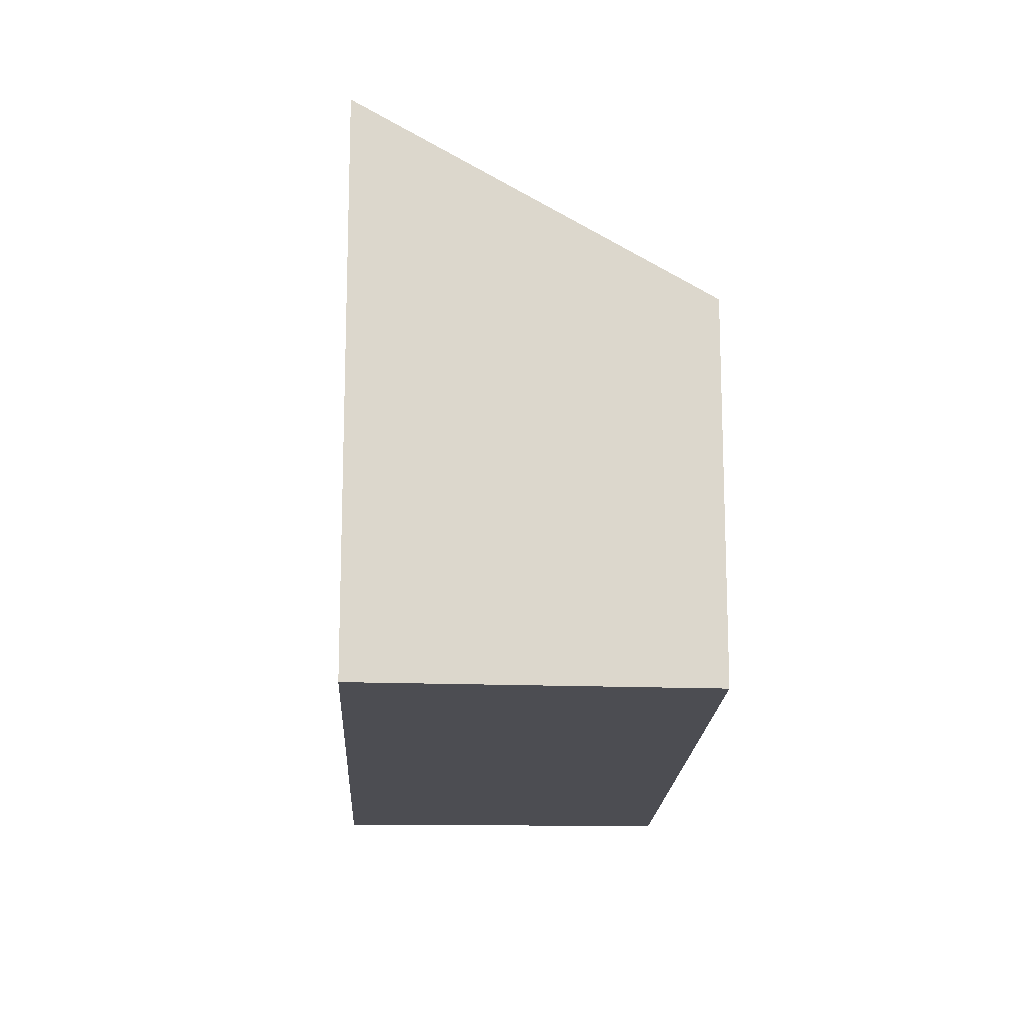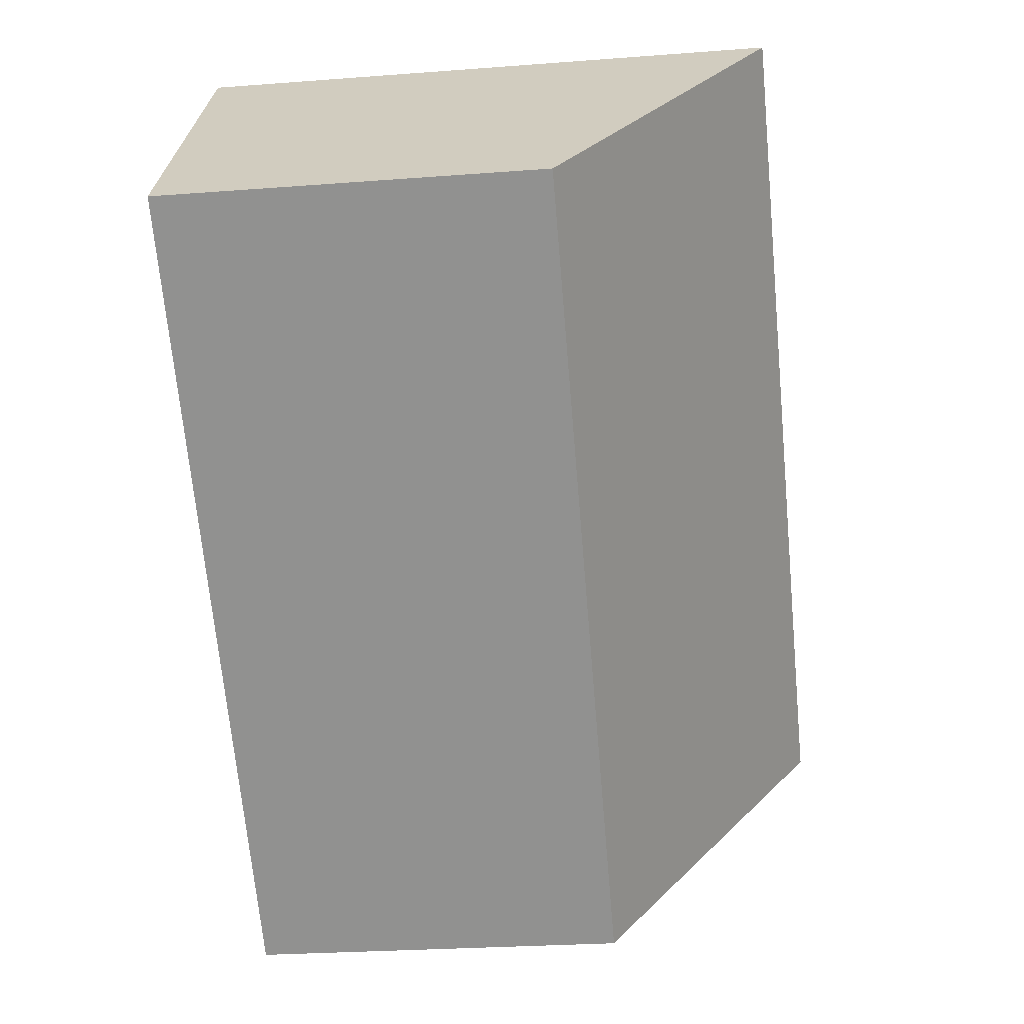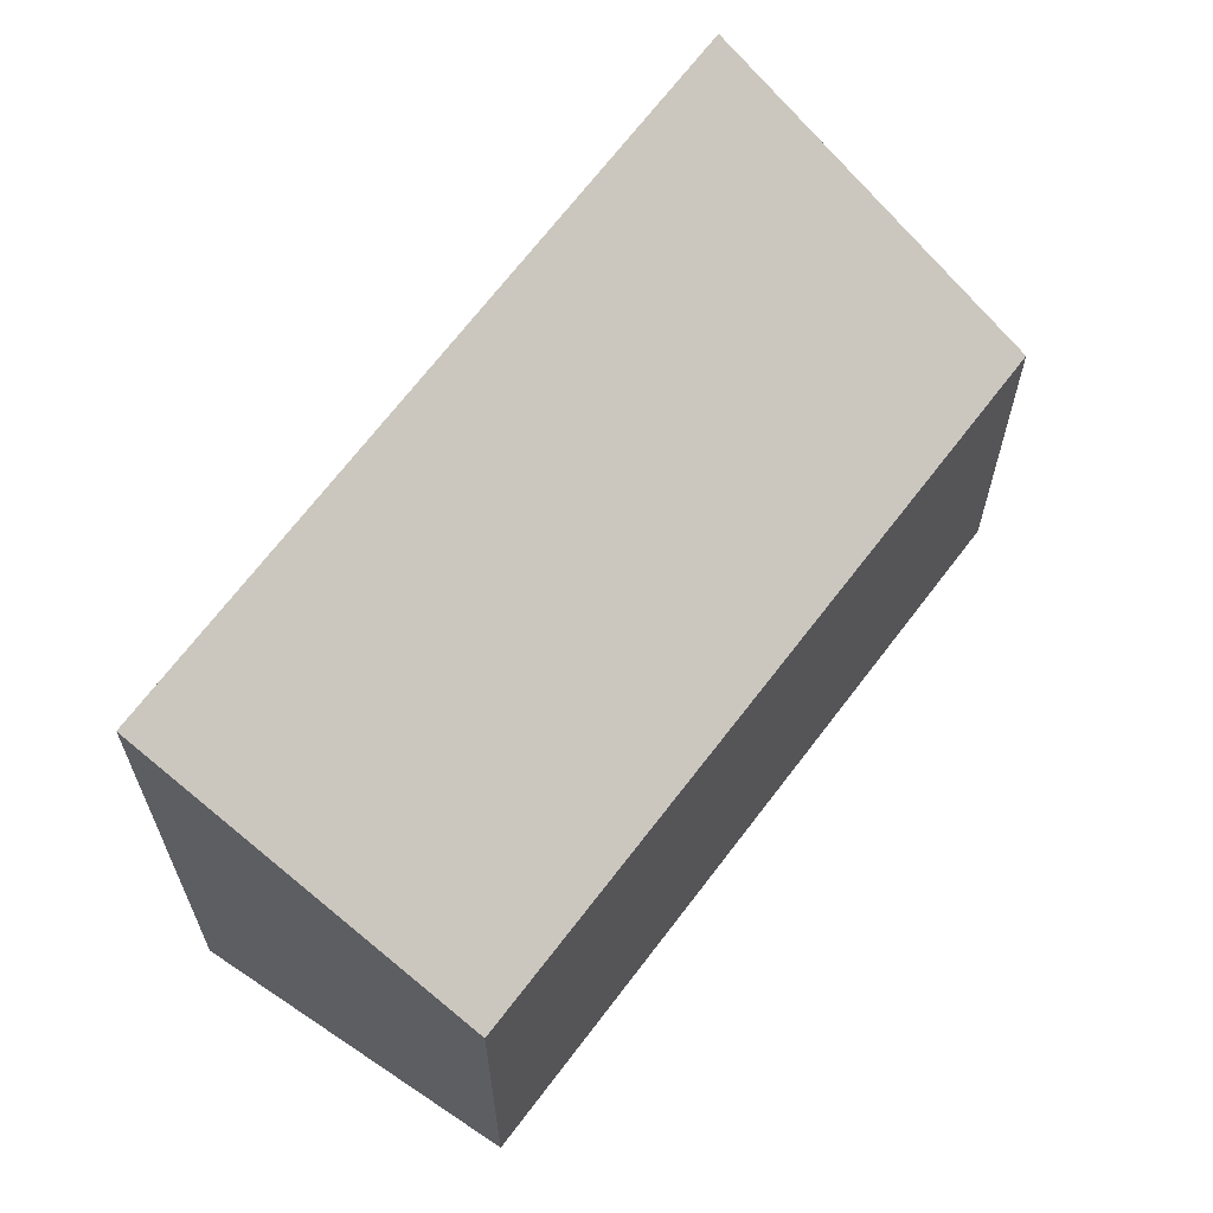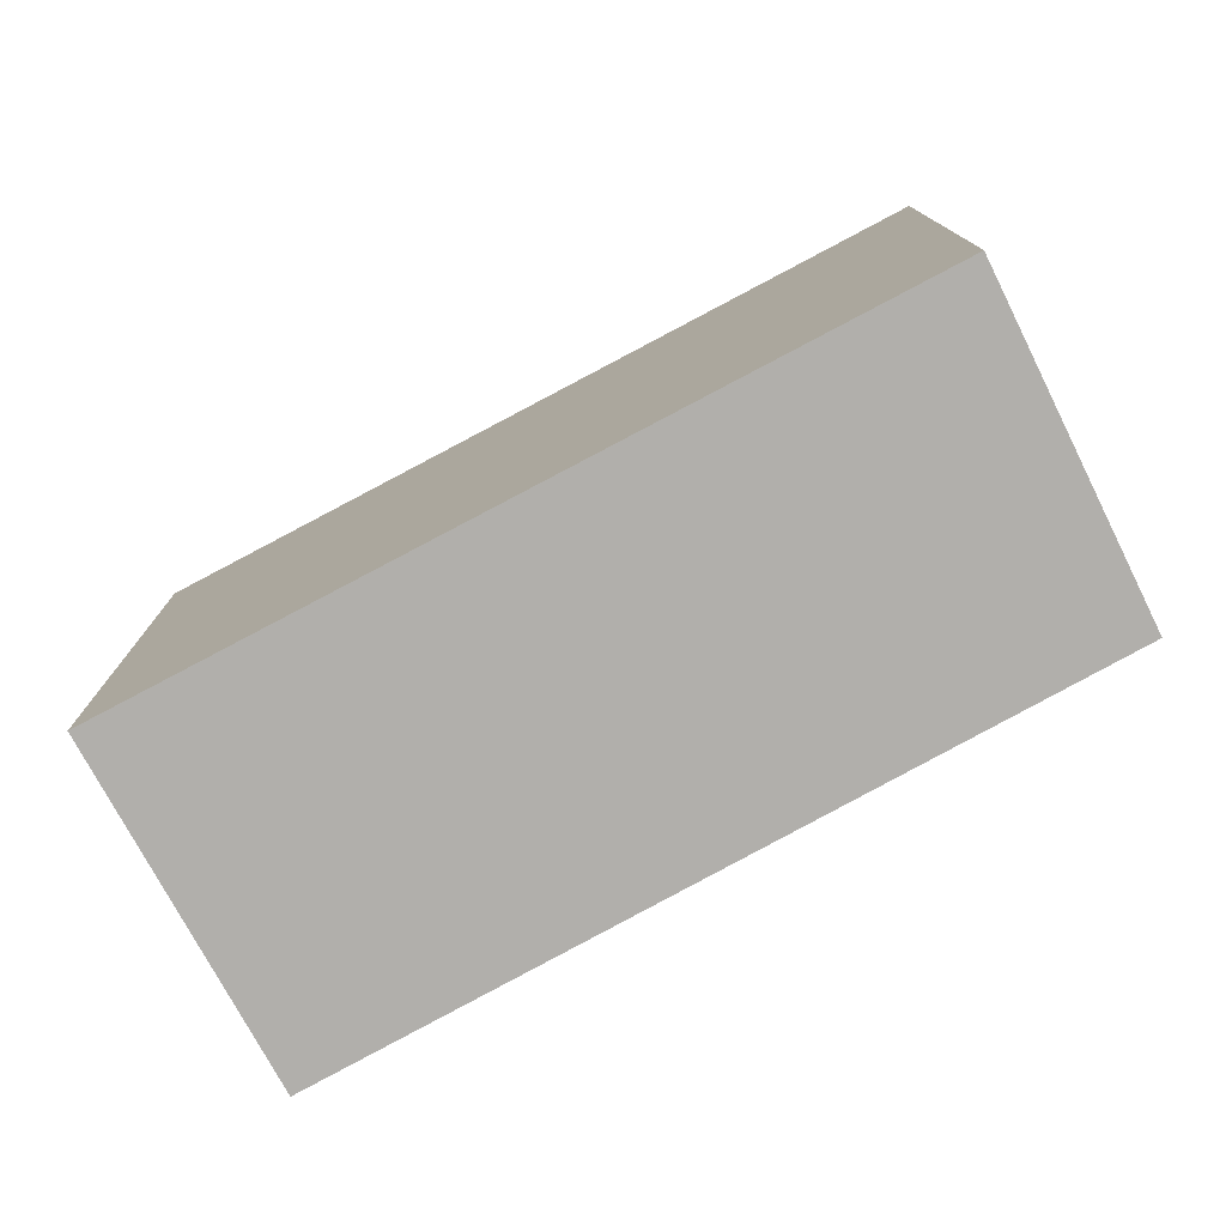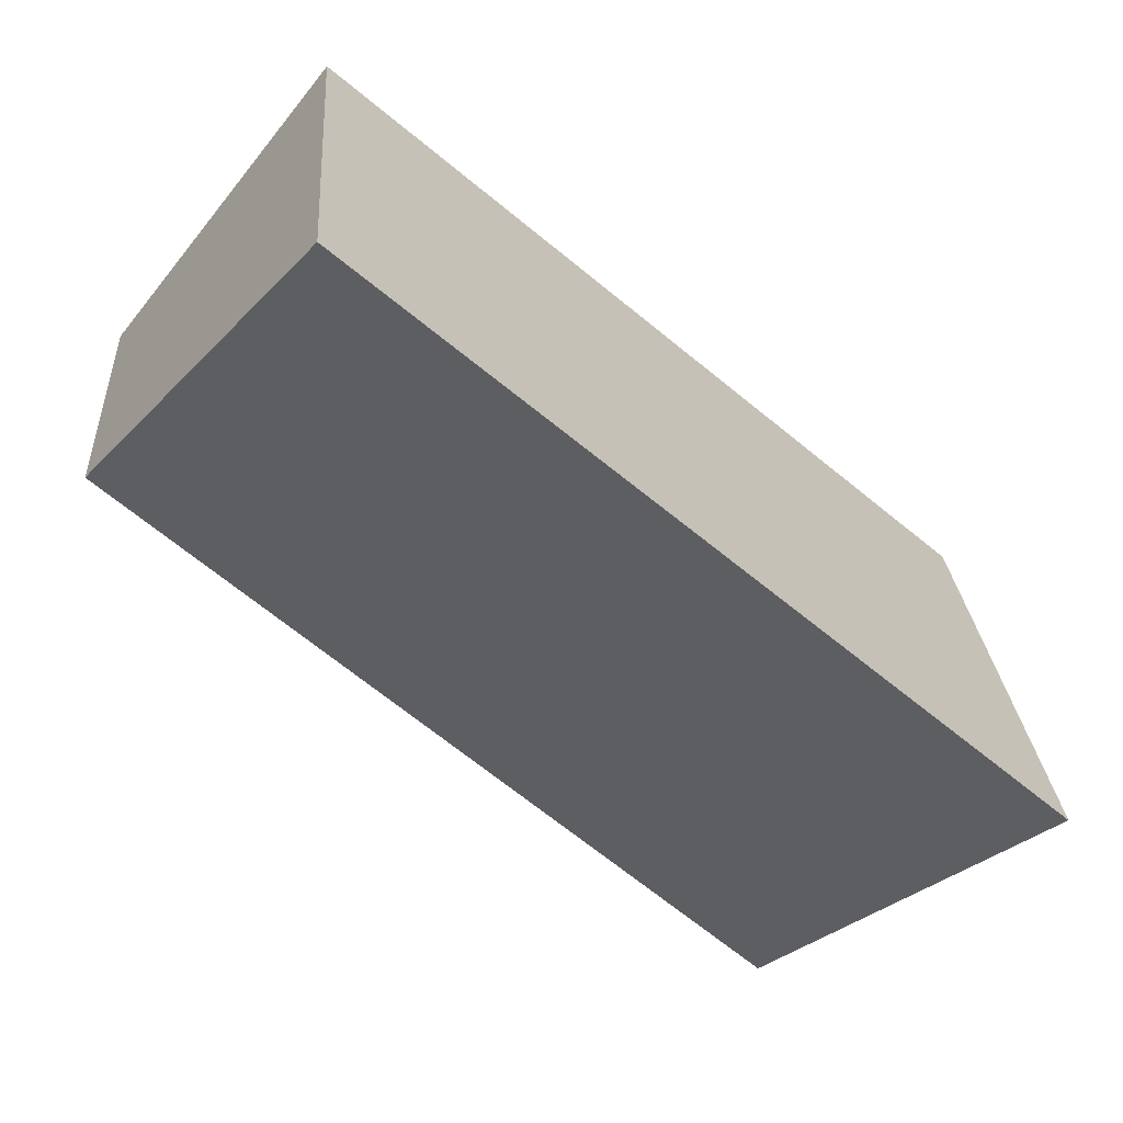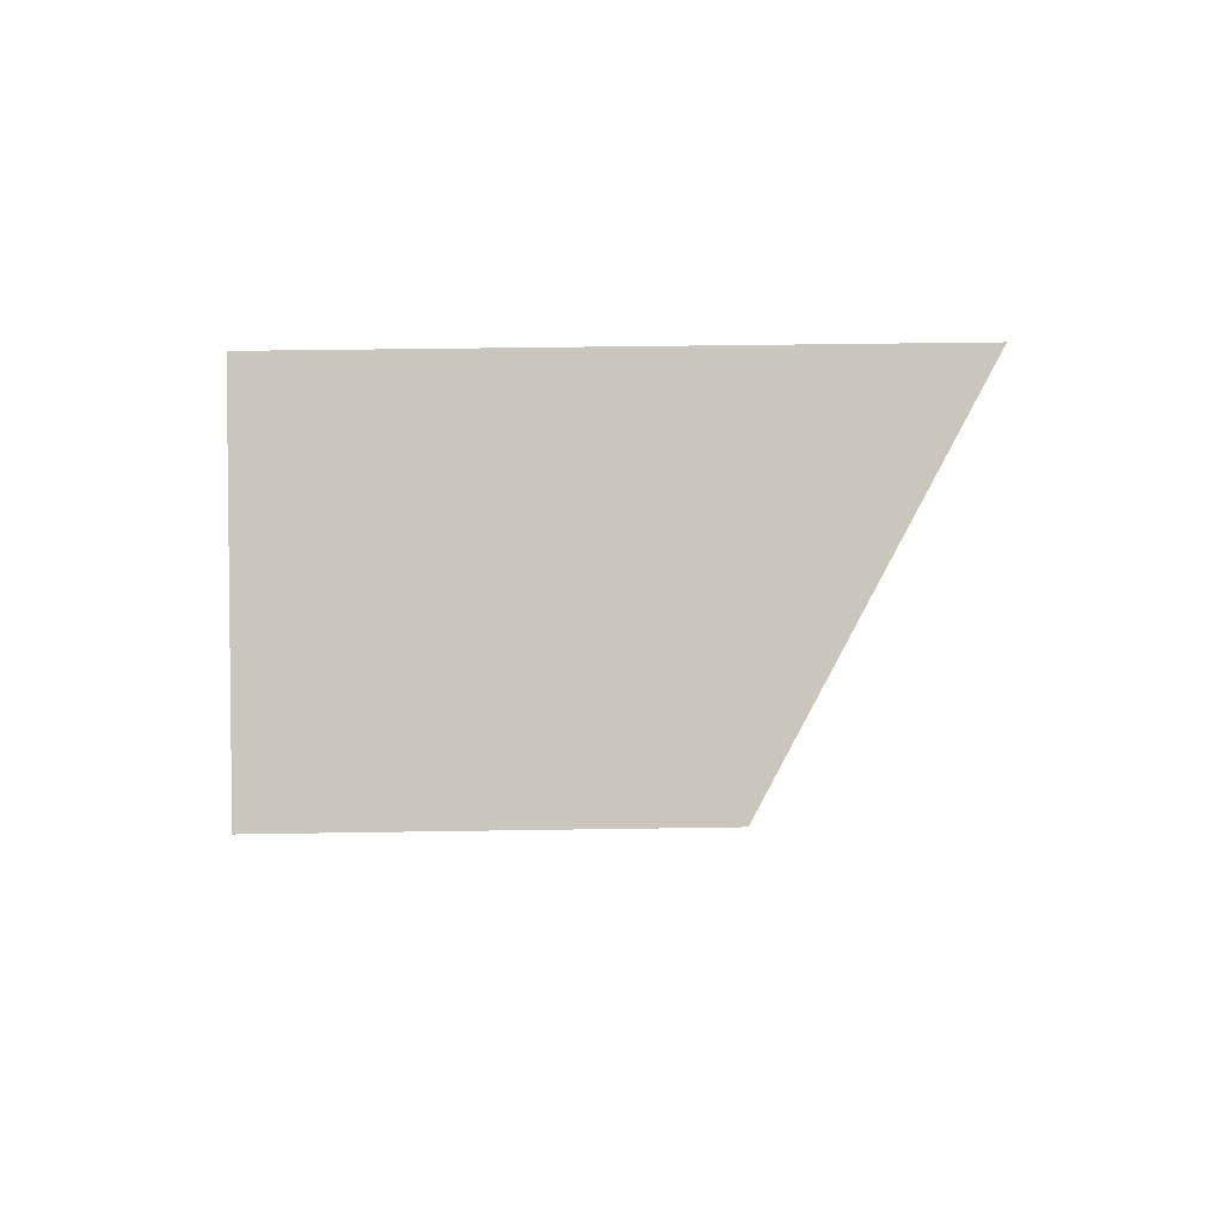
<metadata>
{"format":"obj","ext":"obj","renderer":"f3d","projection":"perspective","resolution":1024,"background":"white","views":[{"elev":-16.3,"azim":46.8,"up":"+Y"},{"elev":-25.4,"azim":97.1,"up":"+Z"},{"elev":65.0,"azim":85.5,"up":"+Y"},{"elev":-78.1,"azim":-12.5,"up":"+Y"},{"elev":24.3,"azim":176.2,"up":"+Z"},{"elev":38.0,"azim":88.8,"up":"+Z"}]}
</metadata>
<code>
v  5.033 4.464 4.281
v  1.891 2.882 -2.152
v  0 4.464 2.733e-16
v  6.752 2.943 2.128
v  0 0 0
v  1.891 1.318e-16 -2.152
v  5.033 -2.621e-16 4.281
v  6.752 -1.303e-16 2.128
g defaultobject
f 1 2 3
f 2 1 4
f 2 5 3
f 5 2 6
f 5 1 3
f 1 5 7
f 7 4 1
f 4 7 8
f 8 2 4
f 2 8 6
f 8 5 6
f 5 8 7

</code>
